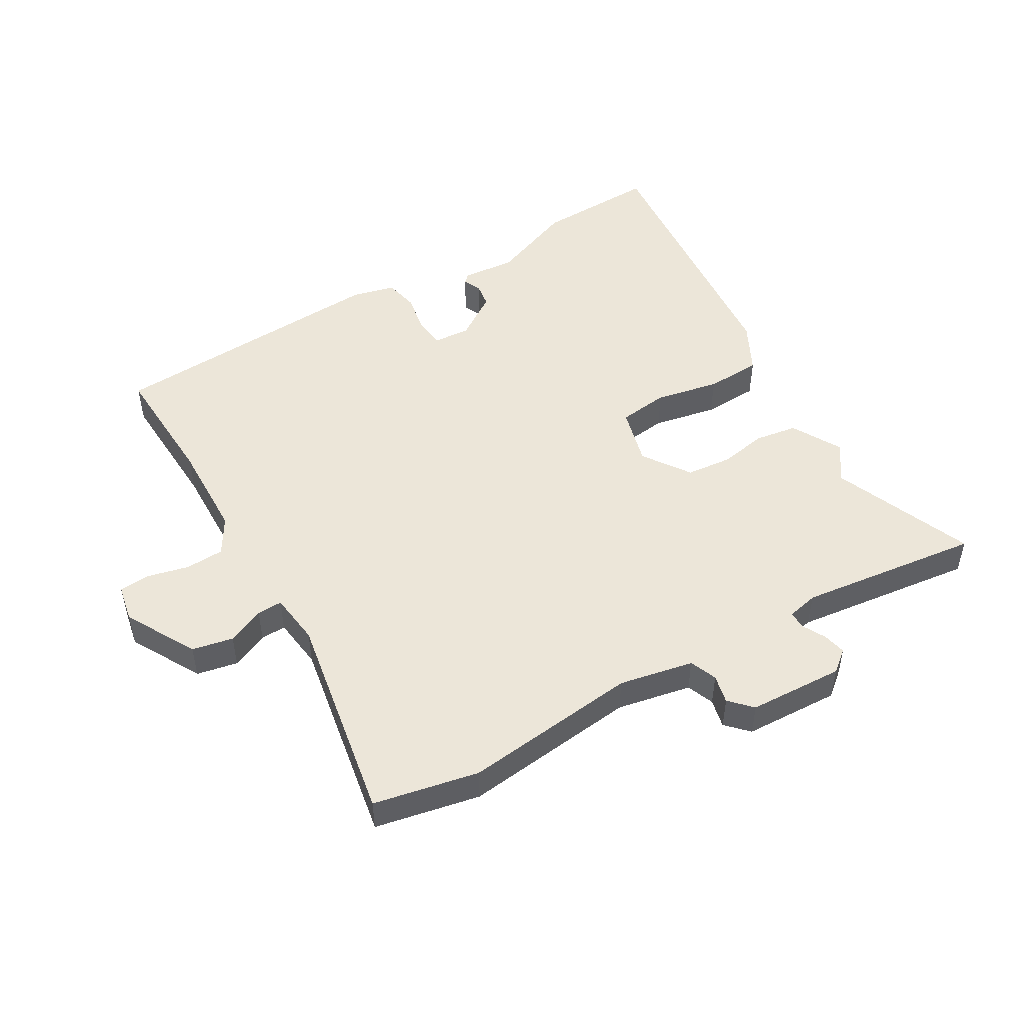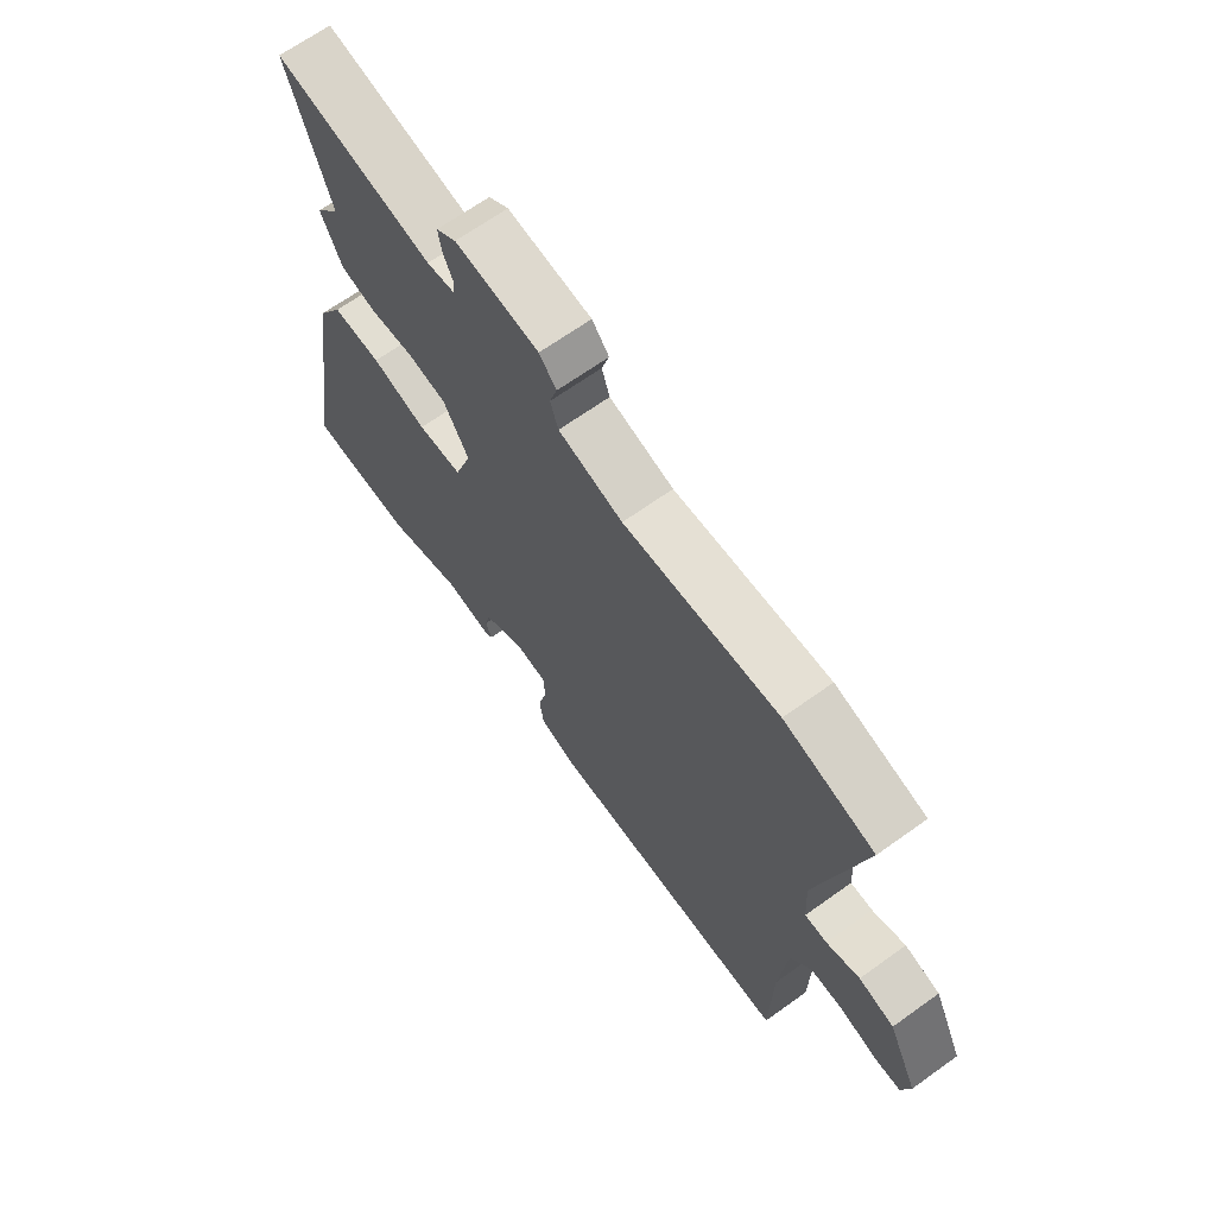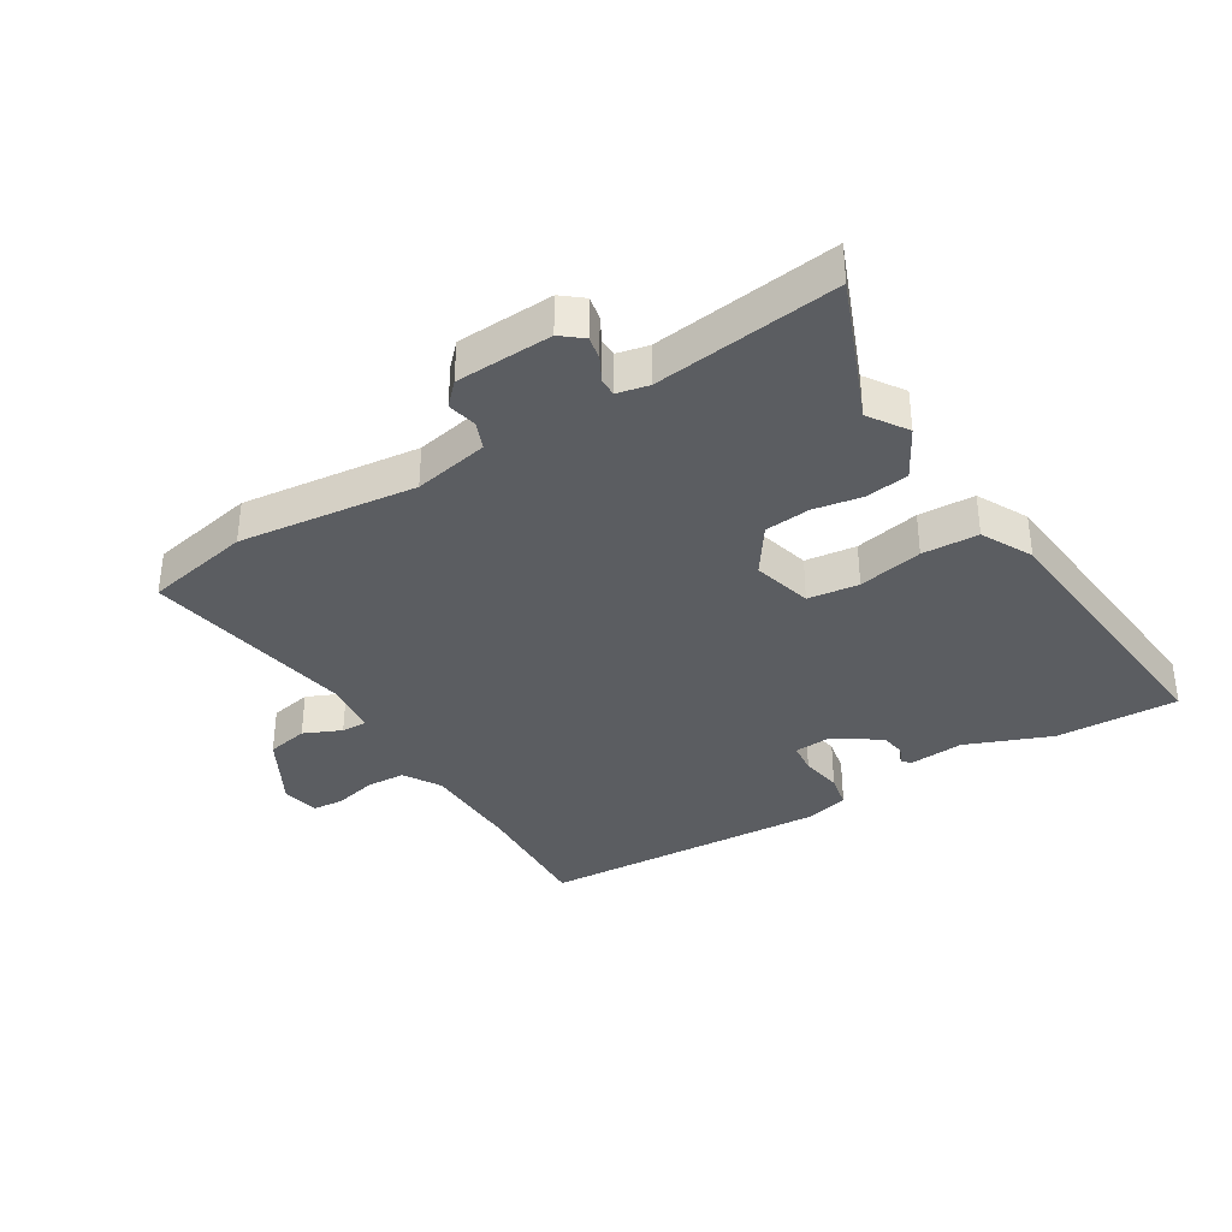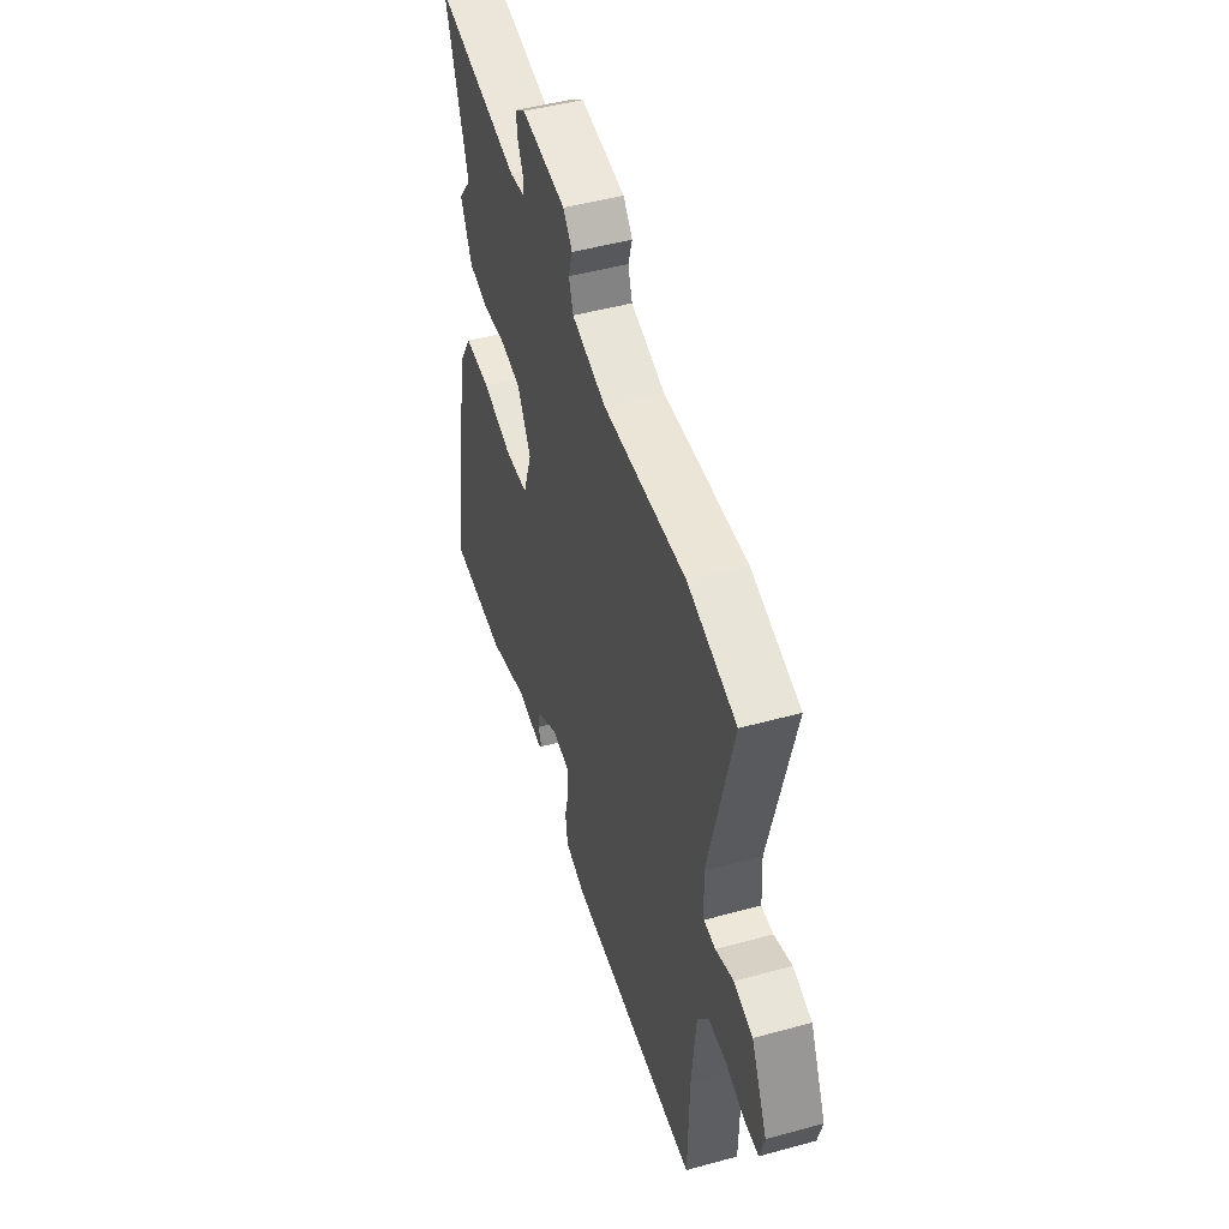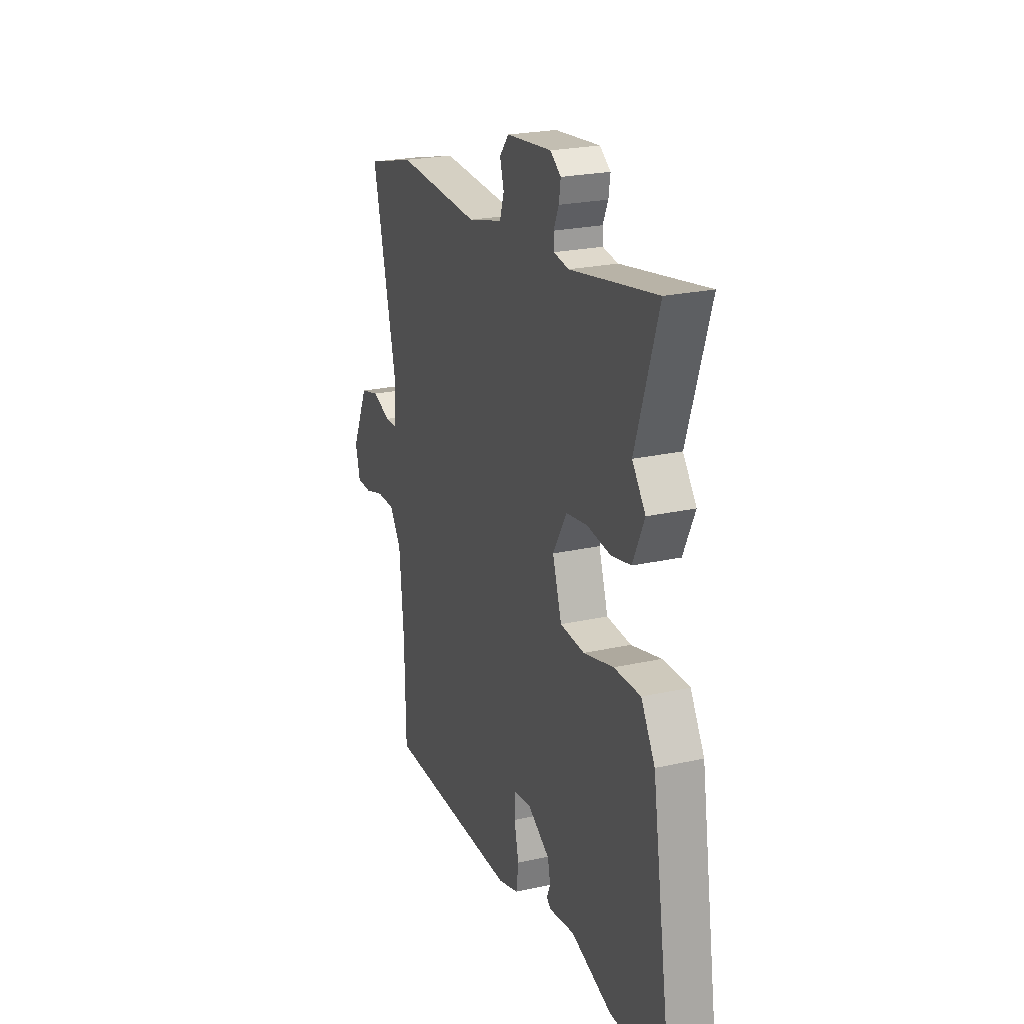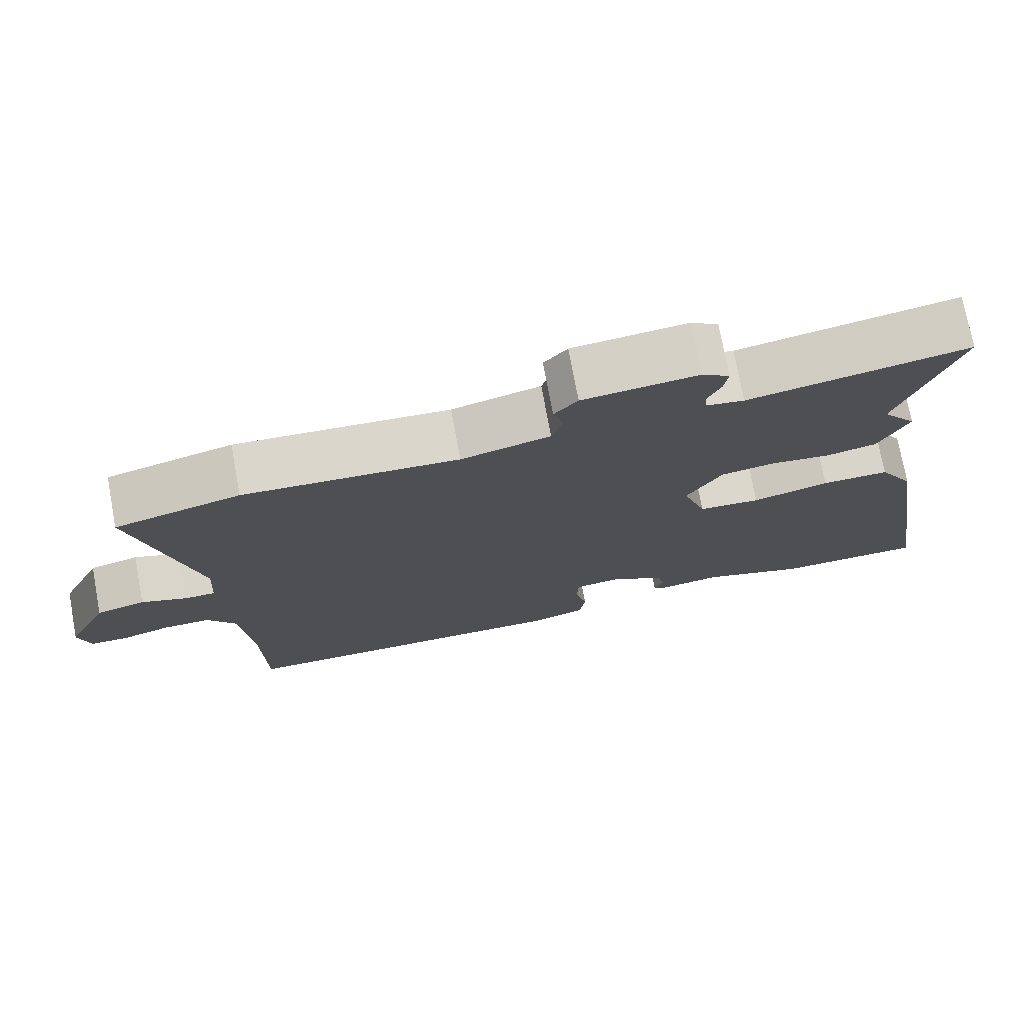
<metadata>
{"format":"obj","ext":"obj","renderer":"f3d","projection":"perspective","resolution":1024,"background":"white","views":[{"elev":49.4,"azim":-34.0,"up":"+Y"},{"elev":67.0,"azim":-125.7,"up":"+Z"},{"elev":-35.9,"azim":27.8,"up":"+Y"},{"elev":47.7,"azim":-107.2,"up":"+Z"},{"elev":23.5,"azim":69.4,"up":"+Z"},{"elev":74.6,"azim":-10.5,"up":"+Z"}]}
</metadata>
<code>
v 0.532 0.07 0.596
v 0.453 0.07 0.357
v 0.499 0.07 0.297
v 0.459 0.07 0.212
v 0.39 0.07 0.197
v 0.309 0.07 0.206
v 0.235 0.07 0.194
v 0.187 0.07 0.113
v 0.219 0.07 0.018
v 0.303 0.07 0.013
v 0.407 0.07 0.041
v 0.499 0.07 0.043
v 0.547 0.07 -0.037
v 0.62 0.07 -0.496
v 0.419 0.07 -0.502
v 0.276 0.07 -0.456
v 0.187 0.07 -0.469
v 0.173 0.07 -0.457
v 0.185 0.07 -0.427
v 0.176 0.07 -0.386
v 0.099 0.07 -0.341
v 0.038 0.07 -0.349
v 0.036 0.07 -0.4
v 0.052 0.07 -0.467
v 0.044 0.07 -0.524
v -0.027 0.07 -0.546
v -0.499 0.07 -0.549
v -0.503 0.07 -0.338
v -0.518 0.07 -0.176
v -0.558 0.07 -0.118
v -0.622 0.07 -0.119
v -0.69 0.07 -0.14
v -0.741 0.07 -0.139
v -0.757 0.07 -0.078
v -0.7 0.07 0.043
v -0.633 0.07 0.061
v -0.57 0.07 0.038
v -0.528 0.07 0.039
v -0.523 0.07 0.126
v -0.607 0.07 0.471
v -0.436 0.07 0.517
v -0.144 0.07 0.502
v -0.023 0.07 0.534
v -0.008 0.07 0.58
v -0.022 0.07 0.627
v 0.01 0.07 0.665
v 0.167 0.07 0.682
v 0.204 0.07 0.656
v 0.198 0.07 0.617
v 0.18 0.07 0.577
v 0.182 0.07 0.548
v 0.234 0.07 0.54
v 0.532 0 0.596
v 0.453 0 0.357
v 0.499 0 0.297
v 0.459 0 0.212
v 0.39 0 0.197
v 0.309 0 0.206
v 0.235 0 0.194
v 0.187 0 0.113
v 0.219 0 0.018
v 0.303 0 0.013
v 0.407 0 0.041
v 0.499 0 0.043
v 0.547 0 -0.037
v 0.62 0 -0.496
v 0.419 0 -0.502
v 0.276 0 -0.456
v 0.187 0 -0.469
v 0.173 0 -0.457
v 0.185 0 -0.427
v 0.176 0 -0.386
v 0.099 0 -0.341
v 0.038 0 -0.349
v 0.036 0 -0.4
v 0.052 0 -0.467
v 0.044 0 -0.524
v -0.027 0 -0.546
v -0.499 0 -0.549
v -0.503 0 -0.338
v -0.518 0 -0.176
v -0.558 0 -0.118
v -0.622 0 -0.119
v -0.69 0 -0.14
v -0.741 0 -0.139
v -0.757 0 -0.078
v -0.7 0 0.043
v -0.633 0 0.061
v -0.57 0 0.038
v -0.528 0 0.039
v -0.523 0 0.126
v -0.607 0 0.471
v -0.436 0 0.517
v -0.144 0 0.502
v -0.023 0 0.534
v -0.008 0 0.58
v -0.022 0 0.627
v 0.01 0 0.665
v 0.167 0 0.682
v 0.204 0 0.656
v 0.198 0 0.617
v 0.18 0 0.577
v 0.182 0 0.548
v 0.234 0 0.54
f 47 48 49 50
f 47 50 51
f 44 45 46 47
f 43 44 47 51
f 42 43 51 52
f 39 40 41 42
f 38 39 42 52
f 34 35 36 37
f 34 37 38
f 31 32 33 34
f 30 31 34 38
f 29 30 38 52
f 25 26 27 28
f 23 24 25 28
f 22 23 28 29
f 21 22 29 52
f 16 17 18 19
f 16 19 20
f 15 16 20
f 10 11 12 13
f 9 10 13 14
f 3 4 5 6
f 2 3 6 7
f 1 2 7
f 52 1 7
f 9 14 15 20
f 8 9 20 21
f 52 7 8
f 8 21 52
f 102 101 100 99
f 103 102 99
f 99 98 97 96
f 103 99 96 95
f 104 103 95 94
f 94 93 92 91
f 104 94 91 90
f 89 88 87 86
f 90 89 86
f 86 85 84 83
f 90 86 83 82
f 104 90 82 81
f 80 79 78 77
f 80 77 76 75
f 81 80 75 74
f 104 81 74 73
f 71 70 69 68
f 72 71 68
f 72 68 67
f 65 64 63 62
f 66 65 62 61
f 58 57 56 55
f 59 58 55 54
f 59 54 53
f 59 53 104
f 72 67 66 61
f 73 72 61 60
f 60 59 104
f 104 73 60
f 1 53 54 2
f 2 54 55 3
f 3 55 56 4
f 4 56 57 5
f 5 57 58 6
f 6 58 59 7
f 7 59 60 8
f 8 60 61 9
f 9 61 62 10
f 10 62 63 11
f 11 63 64 12
f 12 64 65 13
f 13 65 66 14
f 14 66 67 15
f 15 67 68 16
f 16 68 69 17
f 17 69 70 18
f 18 70 71 19
f 19 71 72 20
f 20 72 73 21
f 21 73 74 22
f 22 74 75 23
f 23 75 76 24
f 24 76 77 25
f 25 77 78 26
f 26 78 79 27
f 27 79 80 28
f 28 80 81 29
f 29 81 82 30
f 30 82 83 31
f 31 83 84 32
f 32 84 85 33
f 33 85 86 34
f 34 86 87 35
f 35 87 88 36
f 36 88 89 37
f 37 89 90 38
f 38 90 91 39
f 39 91 92 40
f 40 92 93 41
f 41 93 94 42
f 42 94 95 43
f 43 95 96 44
f 44 96 97 45
f 45 97 98 46
f 46 98 99 47
f 47 99 100 48
f 48 100 101 49
f 49 101 102 50
f 50 102 103 51
f 51 103 104 52
f 52 104 53 1

</code>
